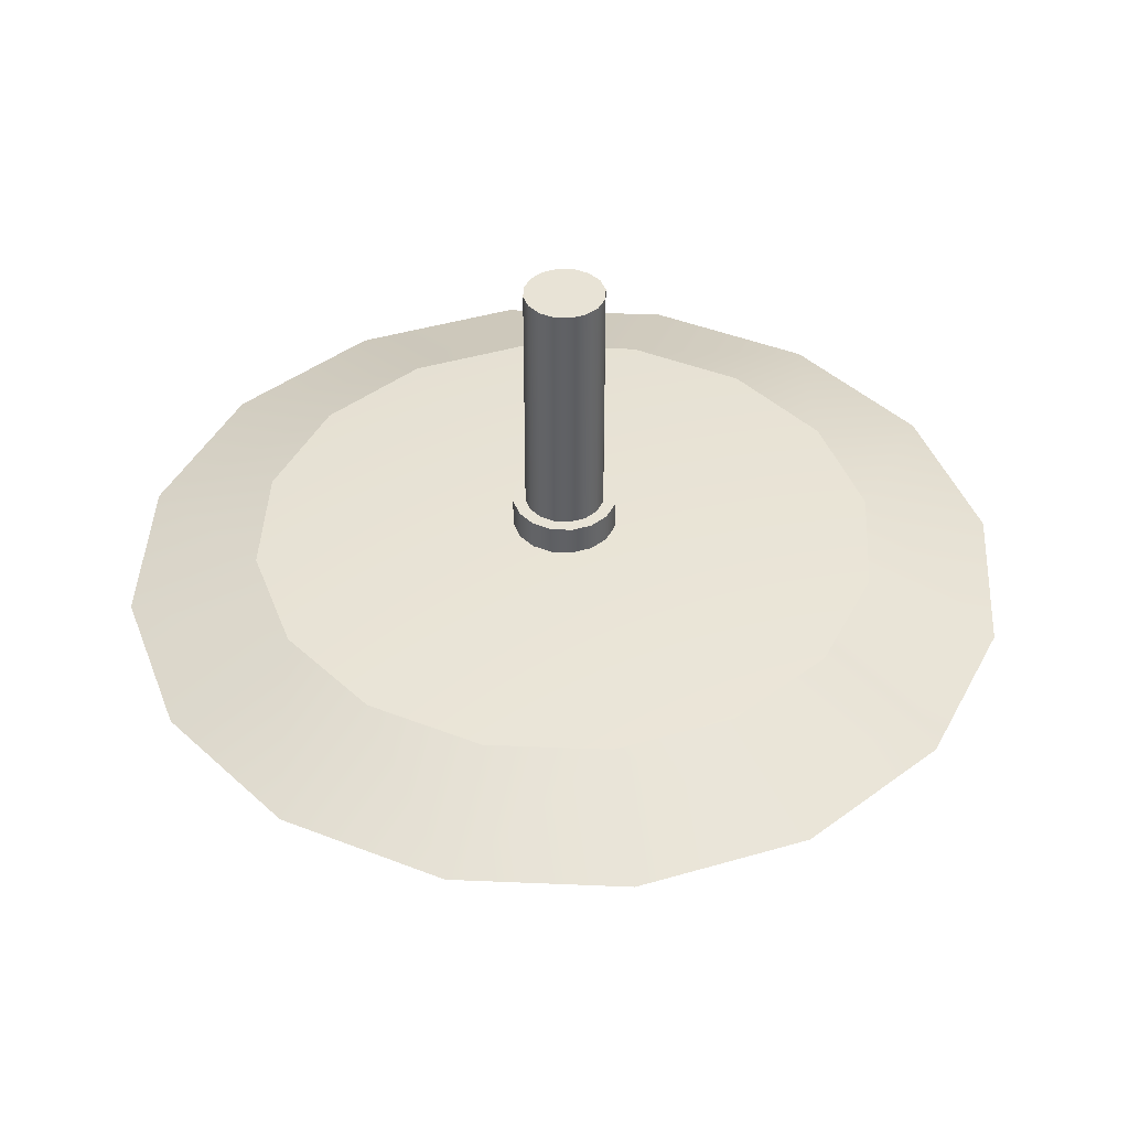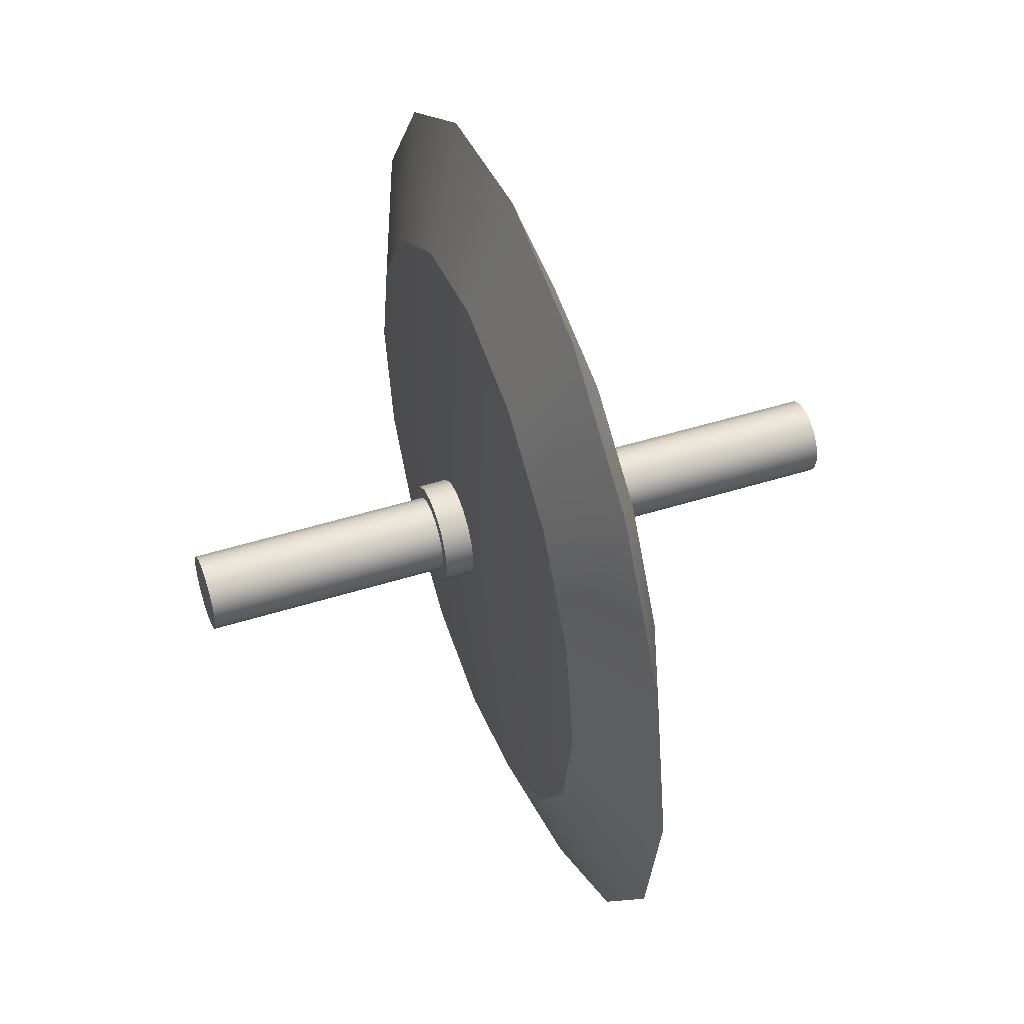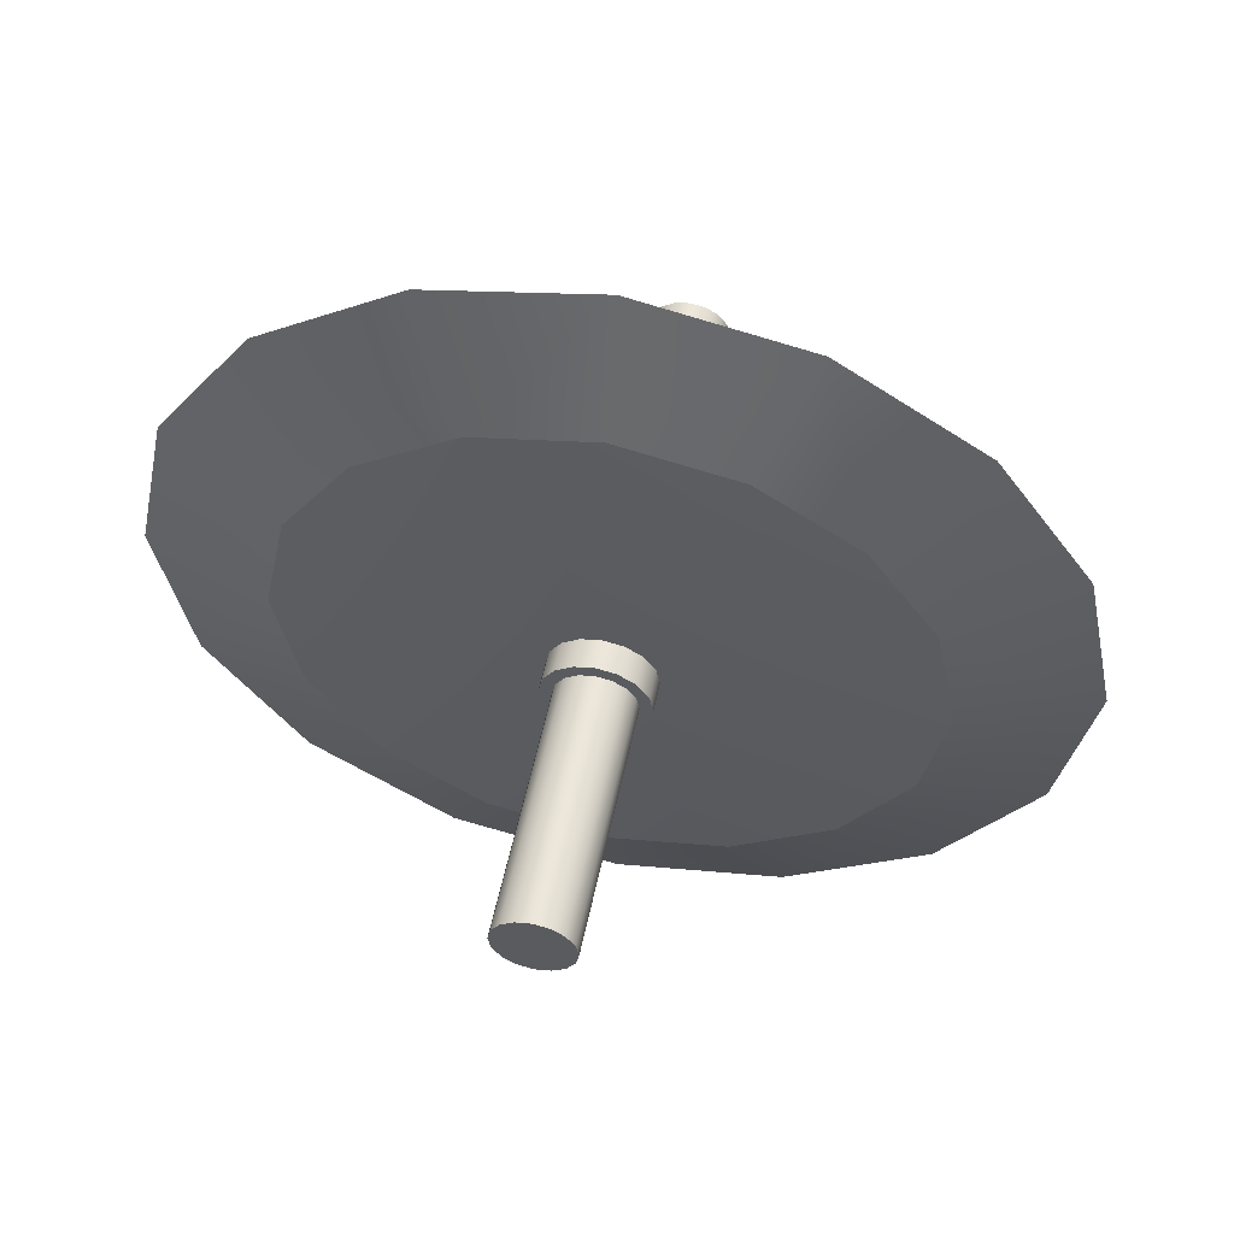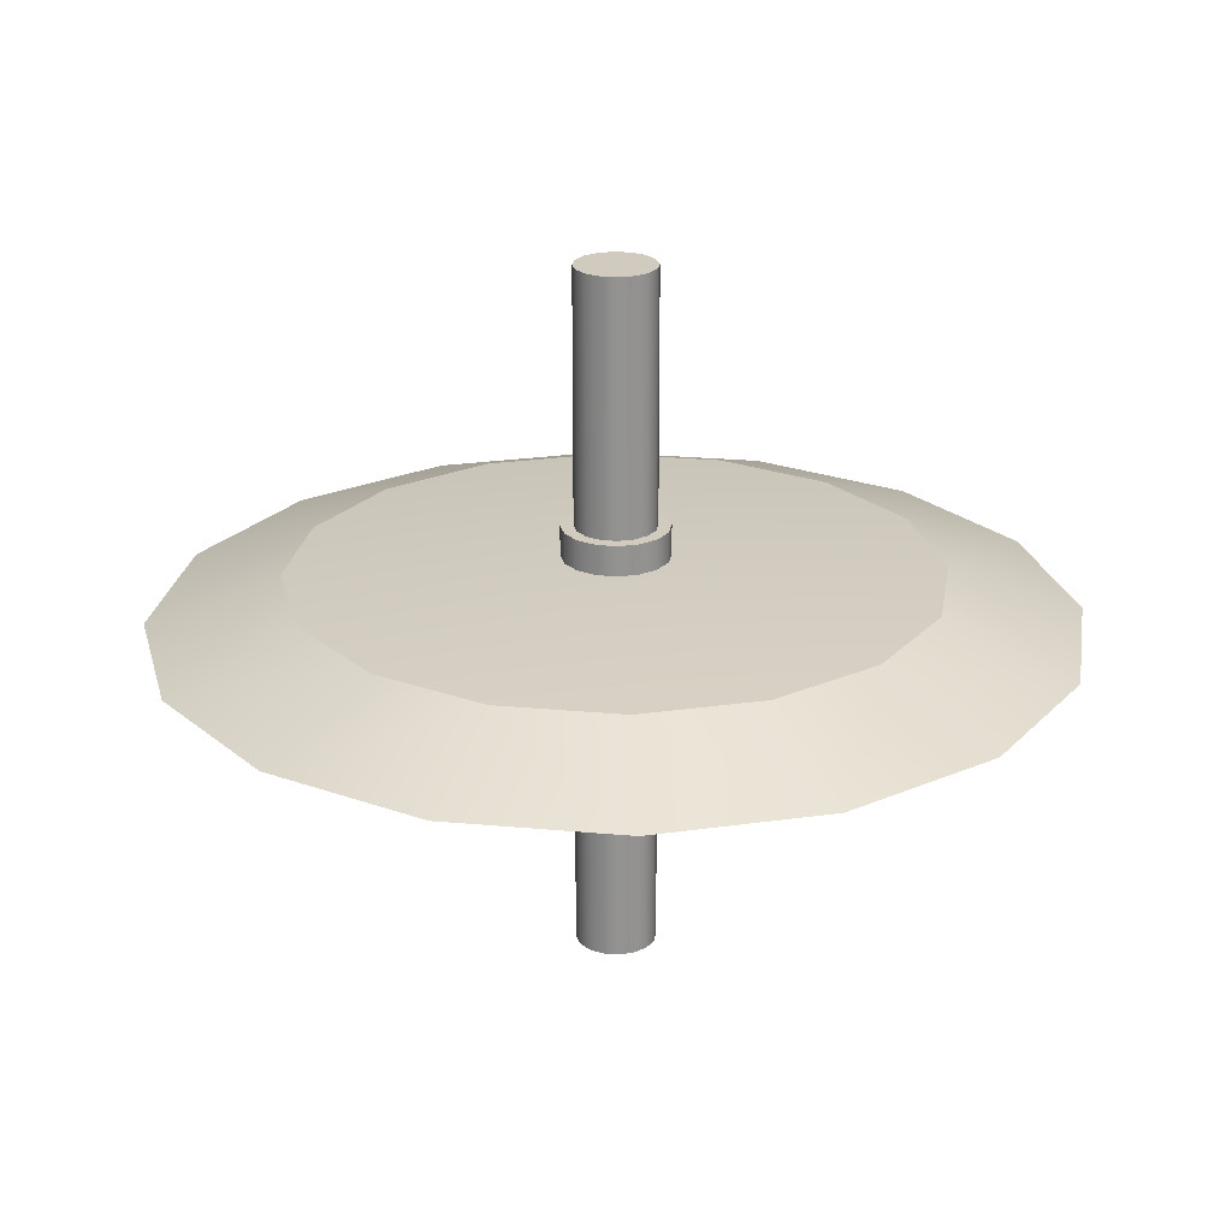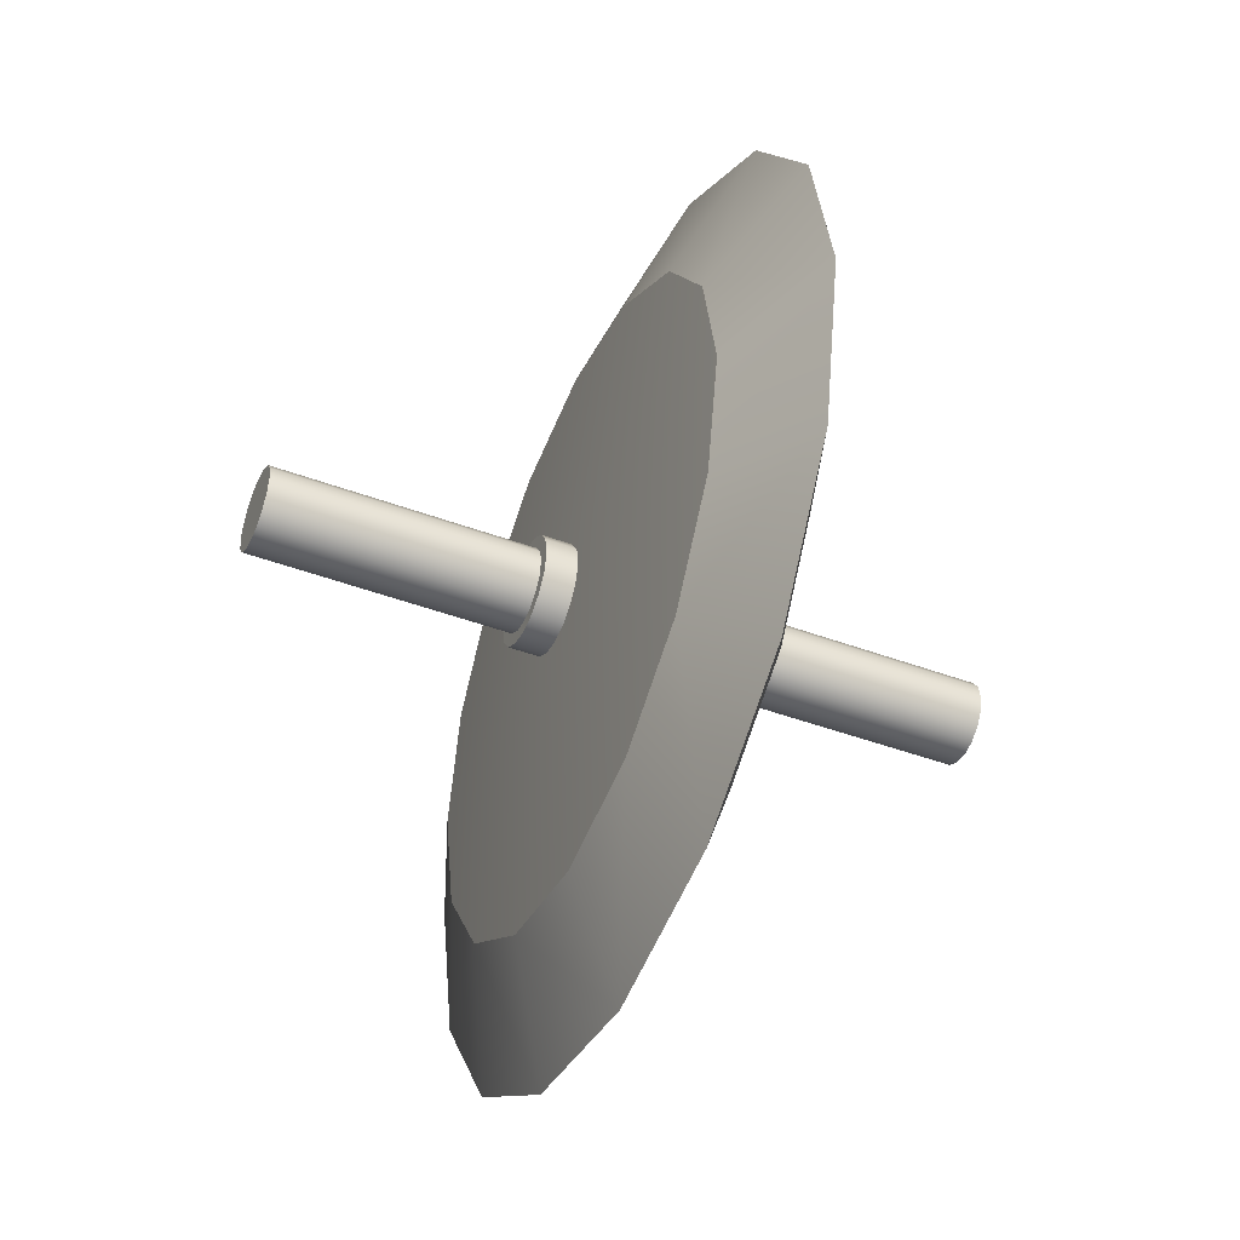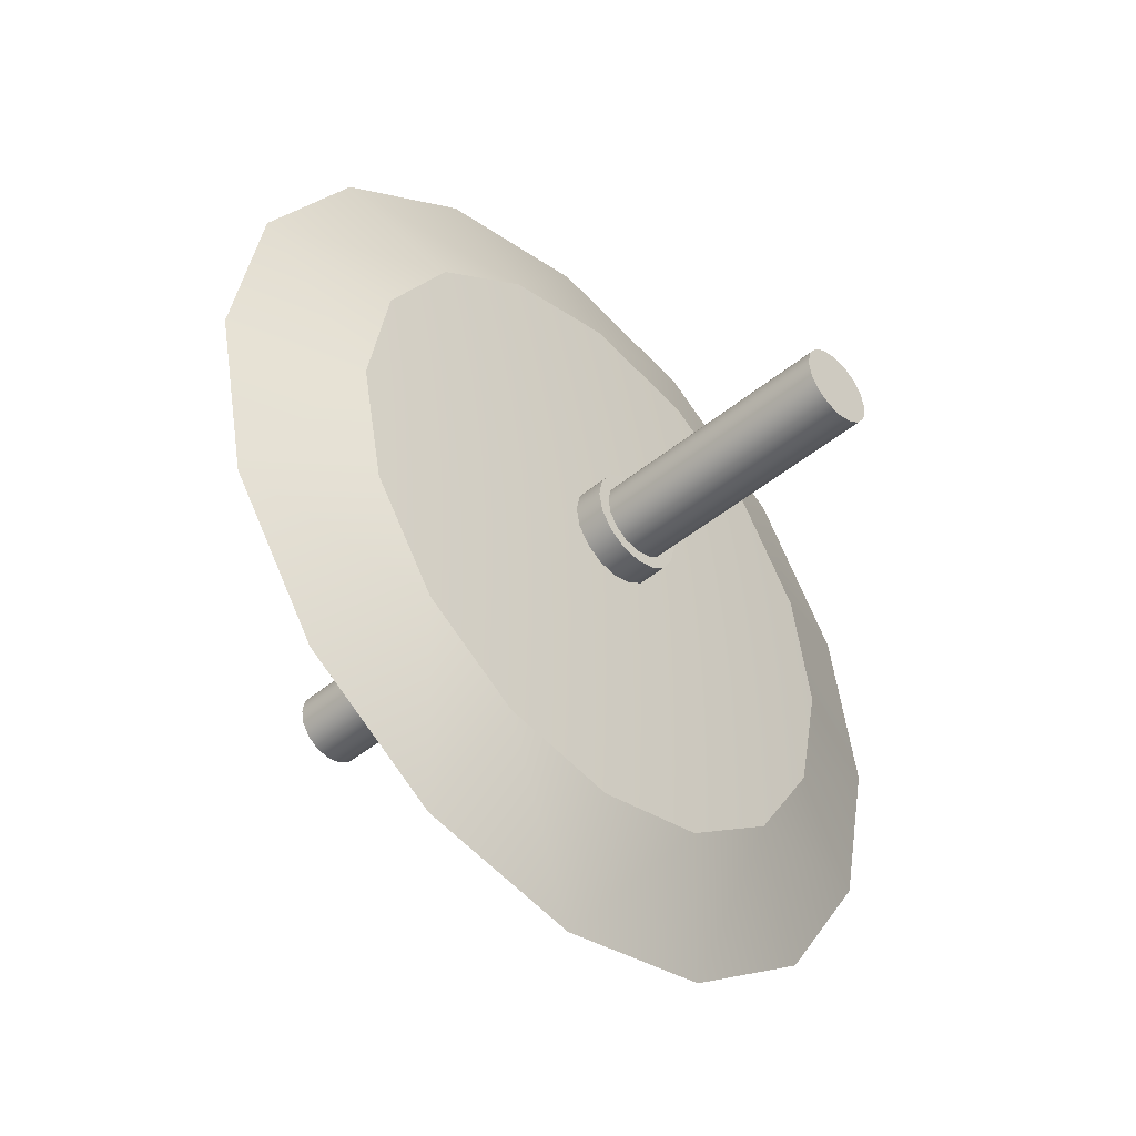
<metadata>
{"format":"obj","ext":"obj","renderer":"f3d","projection":"perspective","resolution":1024,"background":"white","views":[{"elev":41.9,"azim":104.2,"up":"+Z"},{"elev":48.0,"azim":70.5,"up":"+Y"},{"elev":55.3,"azim":11.8,"up":"+Y"},{"elev":23.6,"azim":-137.4,"up":"+Z"},{"elev":-45.6,"azim":66.9,"up":"+Y"},{"elev":-44.4,"azim":-45.9,"up":"+Y"}]}
</metadata>
<code>
o Sphere_Sphere.001
v -0.882 -0 -0.1304
v -0.8148 -0.3375 -0.1304
v -1.152 -0.4773 0
v -0.8148 -0.3375 0.1304
v -0.6237 -0.6237 -0.1304
v -0.882 -0.882 0
v -0.6237 -0.6237 0.1304
v -0.3375 -0.8148 -0.1304
v -0.4773 -1.152 0
v -0.3375 -0.8148 0.1304
v 0 -0.882 -0.1304
v 1e-06 -1.247 0
v 1e-06 -0.882 0.1304
v 0.3375 -0.8148 -0.1304
v 0.4773 -1.152 -0
v 0.3375 -0.8148 0.1304
v 0.6237 -0.6237 -0.1304
v 0.882 -0.882 -0
v 0.6237 -0.6237 0.1304
v 0.8148 -0.3375 -0.1304
v 1.152 -0.4773 -0
v 0.8148 -0.3375 0.1304
v 0 0 -0.1844
v 0.882 0 -0.1304
v 1.247 1e-06 -0
v 0.882 0 0.1304
v 0.8148 0.3375 -0.1304
v 1.152 0.4773 -0
v 0.8148 0.3375 0.1304
v 0.6237 0.6237 -0.1304
v 0.882 0.882 -0
v 0.6237 0.6237 0.1304
v 0 0 0.1844
v 0.3375 0.8148 -0.1304
v 0.4773 1.152 -0
v 0.3375 0.8148 0.1304
v -0 0.882 -0.1304
v -1e-06 1.247 0
v -0 0.882 0.1304
v -0.3375 0.8148 -0.1304
v -0.4773 1.152 0
v -0.3375 0.8148 0.1304
v -0.6237 0.6237 -0.1304
v -0.882 0.882 0
v -0.6237 0.6237 0.1304
v -0.8148 0.3375 -0.1304
v -1.152 0.4773 0
v -0.8148 0.3375 0.1304
v -1.247 -1e-06 0
v -0.882 -1e-06 0.1304
v -0.1469 -0 0.2599
v -0.1469 -1e-06 -0.2599
v -0.1357 -0.05622 0.2599
v -0.1357 -0.05622 -0.2599
v -0.1039 -0.1039 0.2599
v -0.1039 -0.1039 -0.2599
v -0.05622 -0.1357 0.2599
v -0.05622 -0.1357 -0.2599
v -0 -0.1469 0.2599
v 0 -0.1469 -0.2599
v 0.05622 -0.1357 0.2599
v 0.05622 -0.1357 -0.2599
v 0.1039 -0.1039 0.2599
v 0.1039 -0.1039 -0.2599
v 0.1357 -0.05622 0.2599
v 0.1357 -0.05622 -0.2599
v 0.1469 0 0.2599
v 0.1469 -0 -0.2599
v 0.1357 0.05622 0.2599
v 0.1357 0.05622 -0.2599
v 0.1039 0.1039 0.2599
v 0.1039 0.1039 -0.2599
v 0.05622 0.1357 0.2599
v 0.05622 0.1357 -0.2599
v -0 0.1469 0.2599
v 0 0.1469 -0.2599
v -0.05622 0.1357 0.2599
v -0.05622 0.1357 -0.2599
v -0.1039 0.1039 0.2599
v -0.1039 0.1039 -0.2599
v -0.1357 0.05622 0.2599
v -0.1357 0.05622 -0.2599
v 0 -0 -0.2599
v -0 -0 0.2599
v -0.1115 -0 0.9686
v -0.1115 -0 -0.9686
v -0.103 -0.04266 0.9686
v -0.103 -0.04266 -0.9686
v -0.07883 -0.07883 0.9686
v -0.07883 -0.07883 -0.9686
v -0.04266 -0.103 0.9686
v -0.04266 -0.103 -0.9686
v 0 -0.1115 0.9686
v -0 -0.1115 -0.9686
v 0.04266 -0.103 0.9686
v 0.04266 -0.103 -0.9686
v 0.07883 -0.07883 0.9686
v 0.07883 -0.07883 -0.9686
v 0.103 -0.04266 0.9686
v 0.103 -0.04266 -0.9686
v 0.1115 0 0.9686
v 0.1115 -0 -0.9686
v 0.103 0.04266 0.9686
v 0.103 0.04266 -0.9686
v 0.07883 0.07883 0.9686
v 0.07883 0.07883 -0.9686
v 0.04266 0.103 0.9686
v 0.04266 0.103 -0.9686
v -0 0.1115 0.9686
v -0 0.1115 -0.9686
v -0.04266 0.103 0.9686
v -0.04266 0.103 -0.9686
v -0.07883 0.07883 0.9686
v -0.07883 0.07883 -0.9686
v -0.103 0.04266 0.9686
v -0.103 0.04266 -0.9686
v -0 -0 -0.9686
v 0 0 0.9686
v -0.882 -0 -0.1304
v -0.8148 -0.3375 -0.1304
v -0.6237 -0.6237 0.1304
v -0.8148 -0.3375 0.1304
v -0.882 -0.882 0
v -1.152 -0.4773 0
v -0.6237 -0.6237 -0.1304
v -0.3375 -0.8148 -0.1304
v -0.3375 -0.8148 0.1304
v -0.4773 -1.152 0
v 1e-06 -0.882 0.1304
v 1e-06 -1.247 0
v 0 -0.882 -0.1304
v 0.3375 -0.8148 0.1304
v 0.4773 -1.152 -0
v 0.3375 -0.8148 -0.1304
v 0.6237 -0.6237 0.1304
v 0.882 -0.882 -0
v 0.6237 -0.6237 -0.1304
v 0.8148 -0.3375 0.1304
v 1.152 -0.4773 -0
v 0.8148 -0.3375 -0.1304
v 1.247 1e-06 -0
v 0.882 0 -0.1304
v 0.882 0 0.1304
v 0.8148 0.3375 0.1304
v 1.152 0.4773 -0
v 0.8148 0.3375 -0.1304
v 0.882 0.882 -0
v 0.6237 0.6237 -0.1304
v 0.6237 0.6237 0.1304
v 0.3375 0.8148 0.1304
v 0.4773 1.152 -0
v 0.3375 0.8148 -0.1304
v -0 0.882 -0.1304
v -0 0.882 0.1304
v -1e-06 1.247 0
v -0.3375 0.8148 0.1304
v -0.4773 1.152 0
v -0.3375 0.8148 -0.1304
v -0.6237 0.6237 -0.1304
v -0.6237 0.6237 0.1304
v -0.882 0.882 0
v -0.8148 0.3375 0.1304
v -1.152 0.4773 0
v -0.8148 0.3375 -0.1304
v -0.882 -1e-06 0.1304
v -1.247 -1e-06 0
v -0.1469 -0 0.2599
v -0.1357 -0.05622 0.2599
v -0.1357 -0.05622 -0.2599
v -0.1469 -1e-06 -0.2599
v -0.1039 -0.1039 0.2599
v -0.1039 -0.1039 -0.2599
v -0.05622 -0.1357 0.2599
v -0.05622 -0.1357 -0.2599
v -0 -0.1469 0.2599
v 0 -0.1469 -0.2599
v 0.05622 -0.1357 0.2599
v 0.05622 -0.1357 -0.2599
v 0.1039 -0.1039 0.2599
v 0.1039 -0.1039 -0.2599
v 0.1357 -0.05622 0.2599
v 0.1357 -0.05622 -0.2599
v 0.1469 0 0.2599
v 0.1469 -0 -0.2599
v 0.1357 0.05622 0.2599
v 0.1357 0.05622 -0.2599
v 0.1039 0.1039 0.2599
v 0.1039 0.1039 -0.2599
v 0.05622 0.1357 0.2599
v 0.05622 0.1357 -0.2599
v -0 0.1469 0.2599
v 0 0.1469 -0.2599
v -0.05622 0.1357 0.2599
v -0.05622 0.1357 -0.2599
v -0.1039 0.1039 0.2599
v -0.1039 0.1039 -0.2599
v -0.1357 0.05622 0.2599
v -0.1357 0.05622 -0.2599
v -0.1115 -0 0.9686
v -0.103 -0.04266 0.9686
v -0.103 -0.04266 -0.9686
v -0.1115 -0 -0.9686
v -0.07883 -0.07883 0.9686
v -0.07883 -0.07883 -0.9686
v -0.04266 -0.103 0.9686
v -0.04266 -0.103 -0.9686
v 0 -0.1115 0.9686
v -0 -0.1115 -0.9686
v 0.04266 -0.103 0.9686
v 0.04266 -0.103 -0.9686
v 0.07883 -0.07883 0.9686
v 0.07883 -0.07883 -0.9686
v 0.103 -0.04266 0.9686
v 0.103 -0.04266 -0.9686
v 0.1115 0 0.9686
v 0.1115 -0 -0.9686
v 0.103 0.04266 0.9686
v 0.103 0.04266 -0.9686
v 0.07883 0.07883 0.9686
v 0.07883 0.07883 -0.9686
v 0.04266 0.103 0.9686
v 0.04266 0.103 -0.9686
v -0 0.1115 0.9686
v -0 0.1115 -0.9686
v -0.04266 0.103 0.9686
v -0.04266 0.103 -0.9686
v -0.07883 0.07883 0.9686
v -0.07883 0.07883 -0.9686
v -0.103 0.04266 0.9686
v -0.103 0.04266 -0.9686
f 49 119 120 124
f 3 6 121 122
f 48 165 33
f 4 7 33
f 2 23 5
f 120 125 123 124
f 121 6 9 127
f 5 23 8
f 33 7 10
f 33 10 13
f 123 125 126 128
f 127 9 12 129
f 8 23 11
f 128 126 131 130
f 12 15 132 129
f 11 23 14
f 13 16 33
f 14 23 17
f 131 134 133 130
f 15 18 135 132
f 134 137 136 133
f 135 18 21 138
f 33 16 19
f 33 19 22
f 17 23 20
f 136 137 140 139
f 138 21 25 143
f 20 23 142
f 139 140 24 141
f 25 28 144 143
f 22 26 33
f 26 29 33
f 23 27 142
f 24 146 145 141
f 146 148 147 145
f 27 23 30
f 144 28 31 149
f 33 29 32
f 33 32 36
f 149 31 35 150
f 30 23 34
f 147 148 152 151
f 151 152 153 155
f 34 23 37
f 35 38 154 150
f 36 39 33
f 39 42 33
f 38 41 156 154
f 37 23 40
f 153 158 157 155
f 156 41 44 160
f 40 23 43
f 33 42 45
f 33 45 48
f 157 158 159 161
f 160 44 47 162
f 43 23 46
f 161 159 164 163
f 47 166 50 162
f 46 23 1
f 1 23 2
f 164 119 49 163
f 50 166 3 122
f 165 4 33
f 167 170 169 168
f 168 169 172 171
f 171 172 174 173
f 173 174 176 175
f 175 176 178 177
f 177 178 180 179
f 179 180 182 181
f 181 182 184 183
f 183 184 186 185
f 185 186 188 187
f 187 188 190 189
f 189 190 192 191
f 191 192 194 193
f 193 194 196 195
f 74 72 83
f 195 196 198 197
f 197 198 170 167
f 57 59 84
f 52 82 83
f 60 58 83
f 70 68 83
f 80 78 83
f 56 54 83
f 66 64 83
f 76 74 83
f 62 60 83
f 72 70 83
f 82 80 83
f 58 56 83
f 68 66 83
f 54 52 83
f 78 76 83
f 64 62 83
f 67 69 84
f 77 79 84
f 53 55 84
f 63 65 84
f 73 75 84
f 59 61 84
f 69 71 84
f 79 81 84
f 55 57 84
f 65 67 84
f 75 77 84
f 51 53 84
f 61 63 84
f 71 73 84
f 81 51 84
f 199 202 201 200
f 200 201 204 203
f 203 204 206 205
f 205 206 208 207
f 207 208 210 209
f 209 210 212 211
f 211 212 214 213
f 213 214 216 215
f 215 216 218 217
f 217 218 220 219
f 219 220 222 221
f 221 222 224 223
f 223 224 226 225
f 225 226 228 227
f 94 92 117
f 227 228 230 229
f 229 230 202 199
f 87 89 118
f 104 102 117
f 114 112 117
f 90 88 117
f 100 98 117
f 110 108 117
f 96 94 117
f 106 104 117
f 116 114 117
f 92 90 117
f 102 100 117
f 88 86 117
f 112 110 117
f 98 96 117
f 108 106 117
f 86 116 117
f 97 99 118
f 107 109 118
f 93 95 118
f 103 105 118
f 113 115 118
f 89 91 118
f 99 101 118
f 85 87 118
f 109 111 118
f 95 97 118
f 105 107 118
f 115 85 118
f 91 93 118
f 101 103 118
f 111 113 118

</code>
